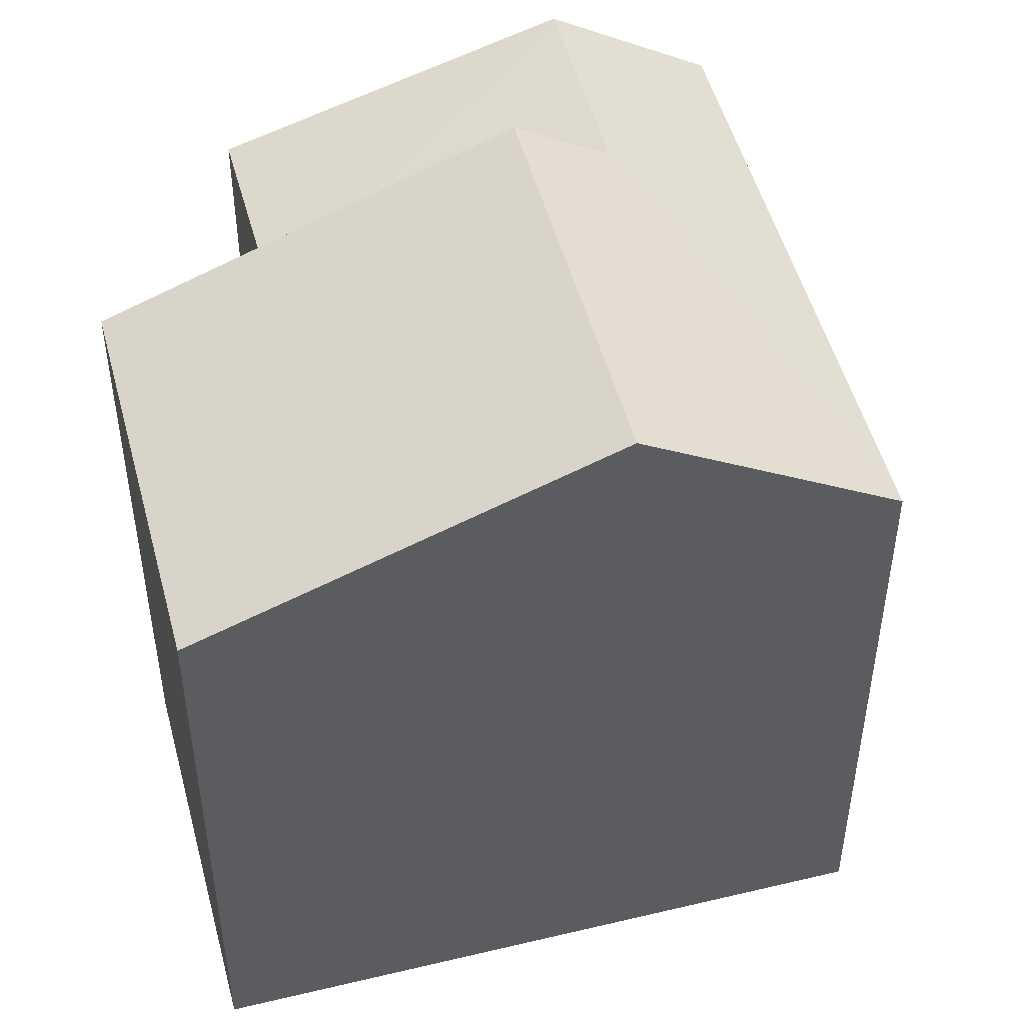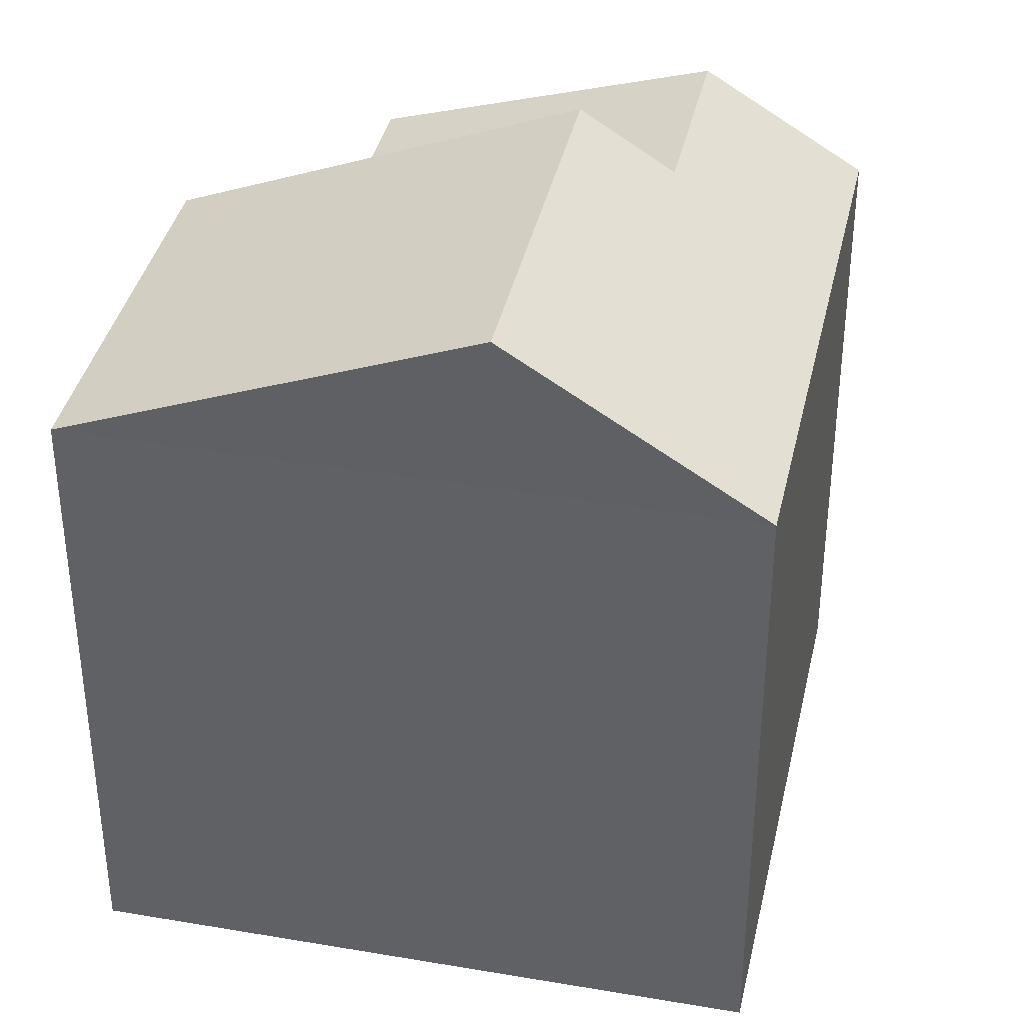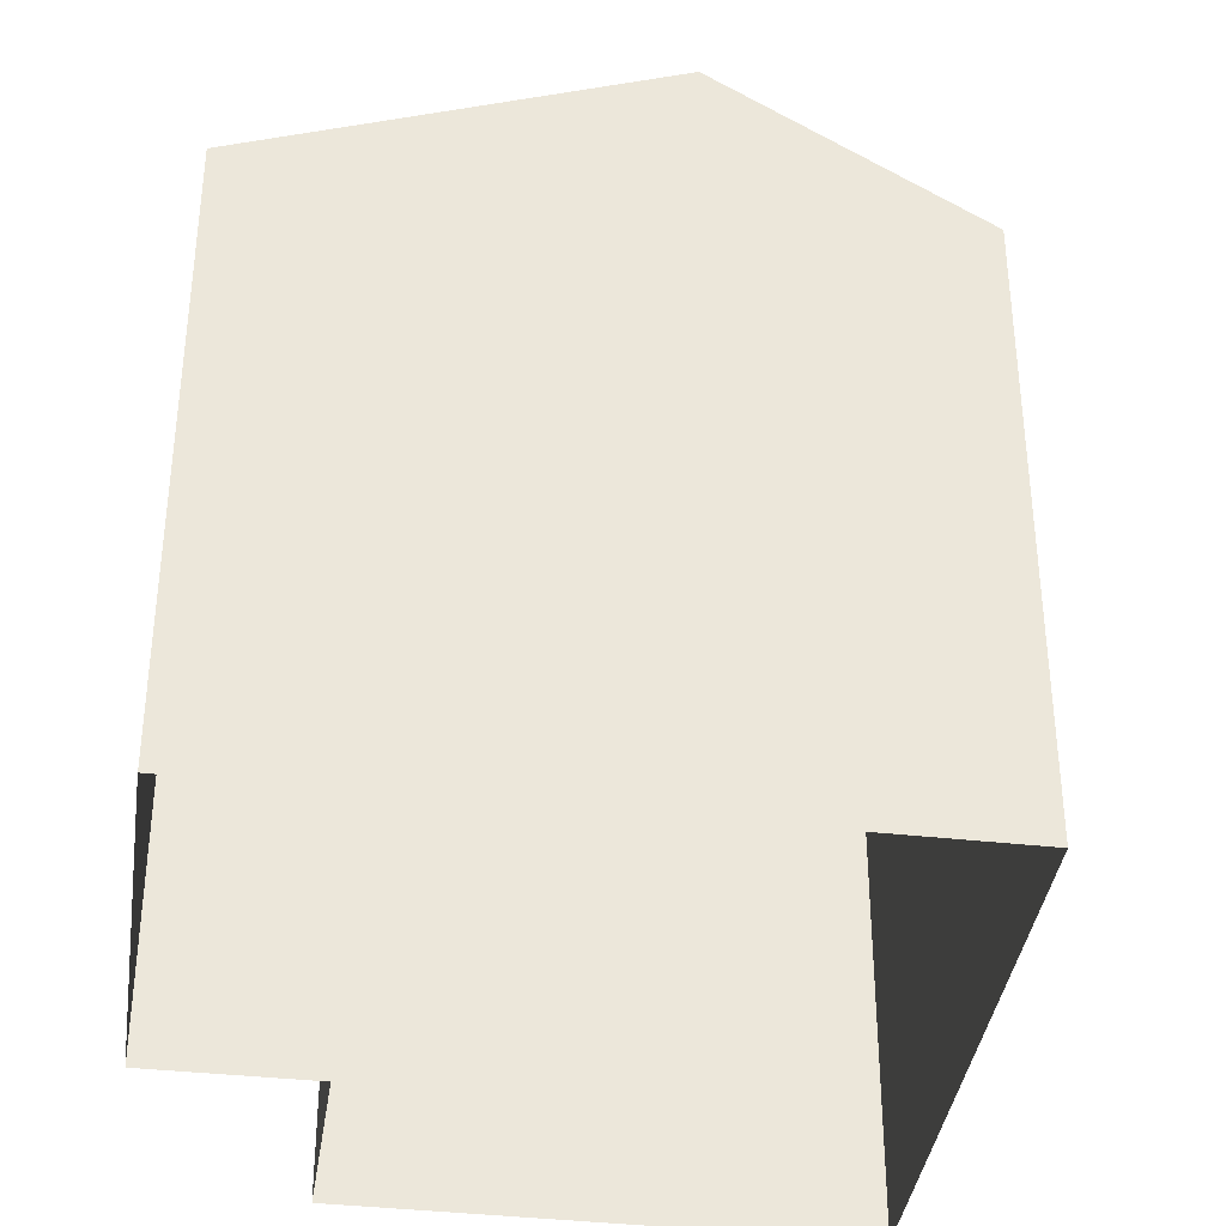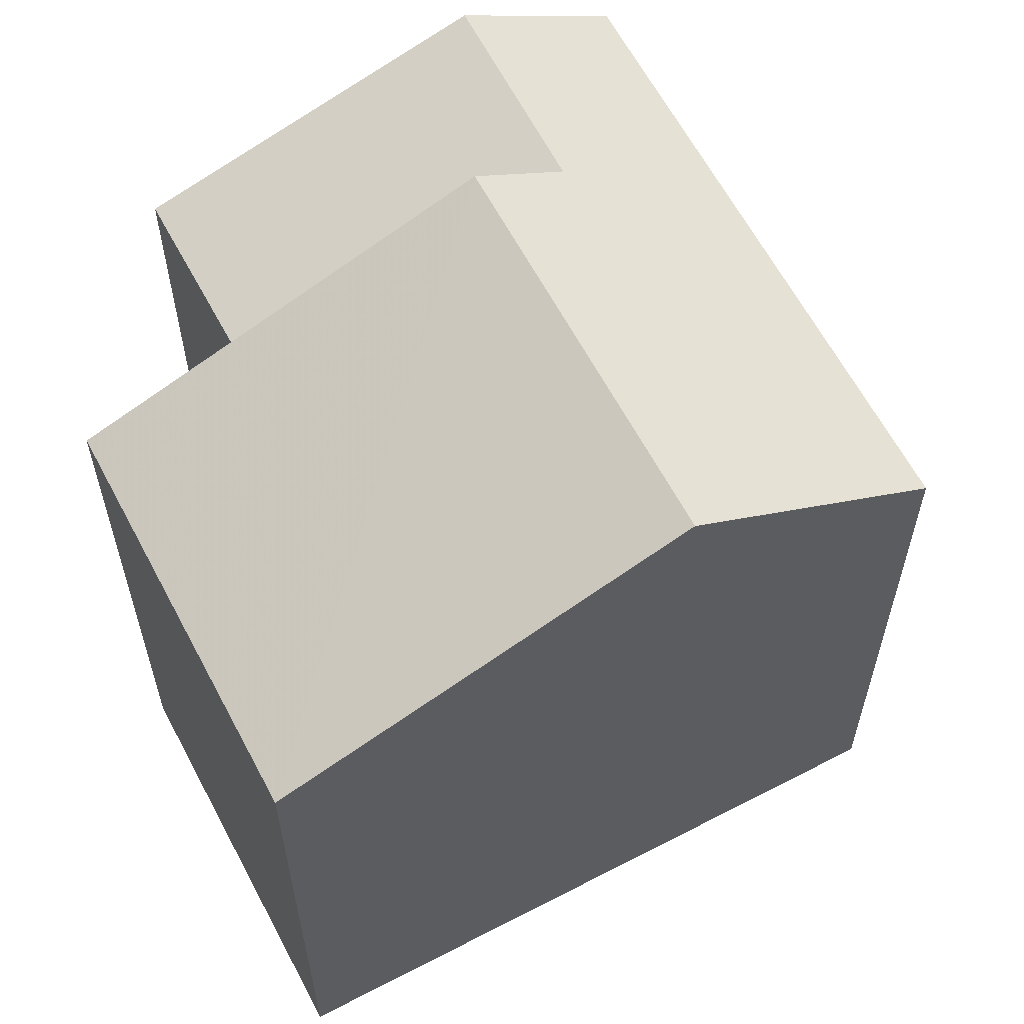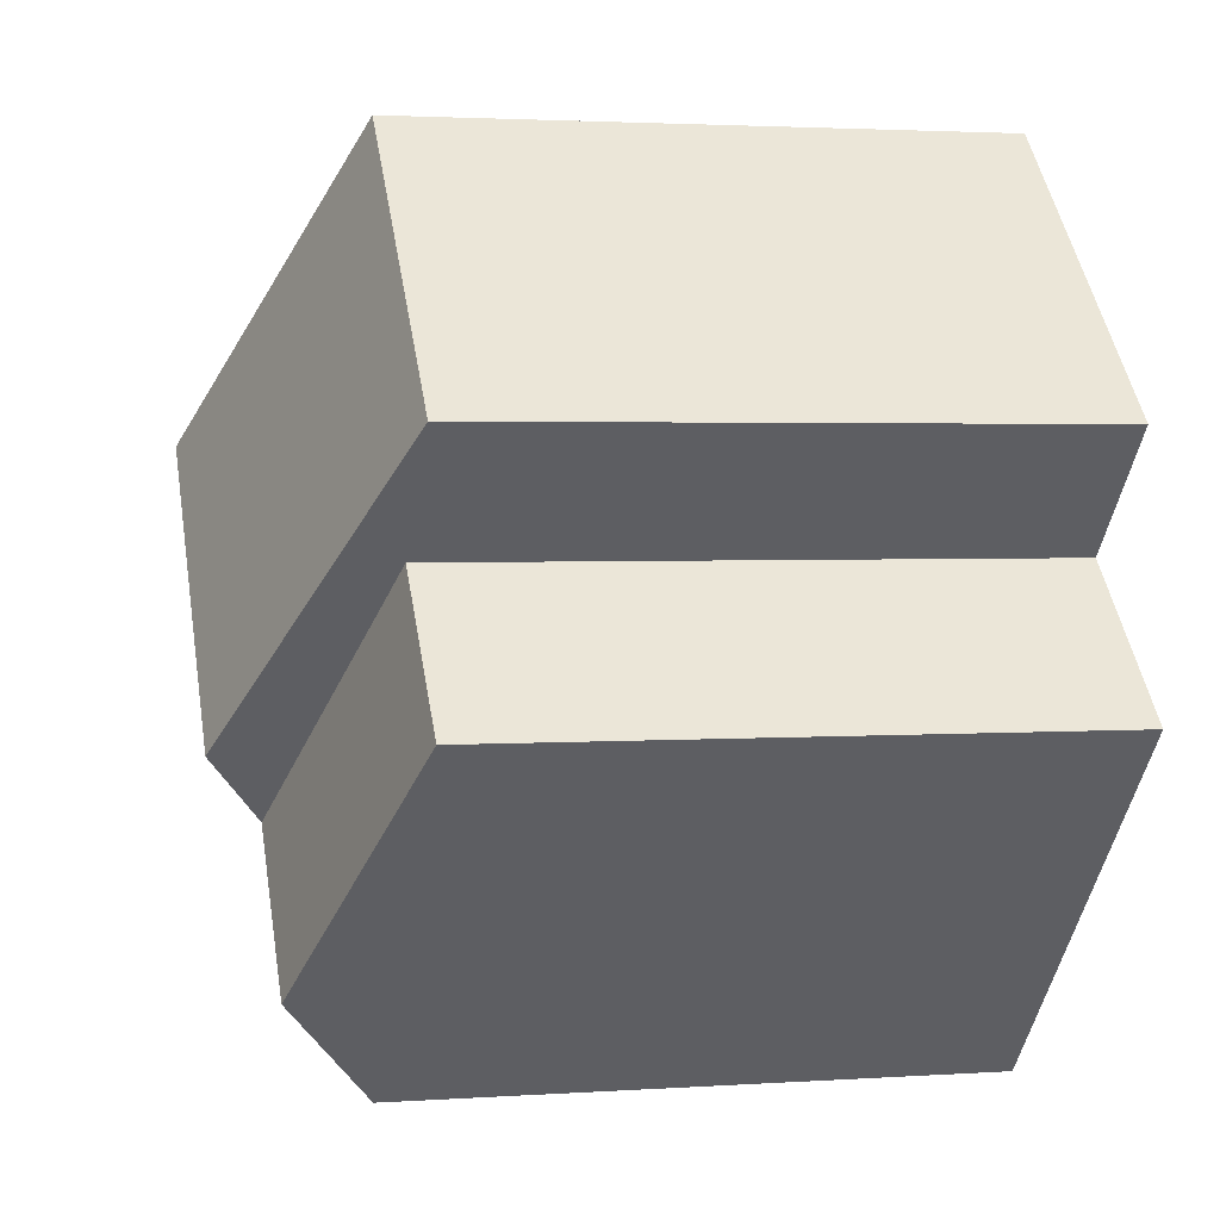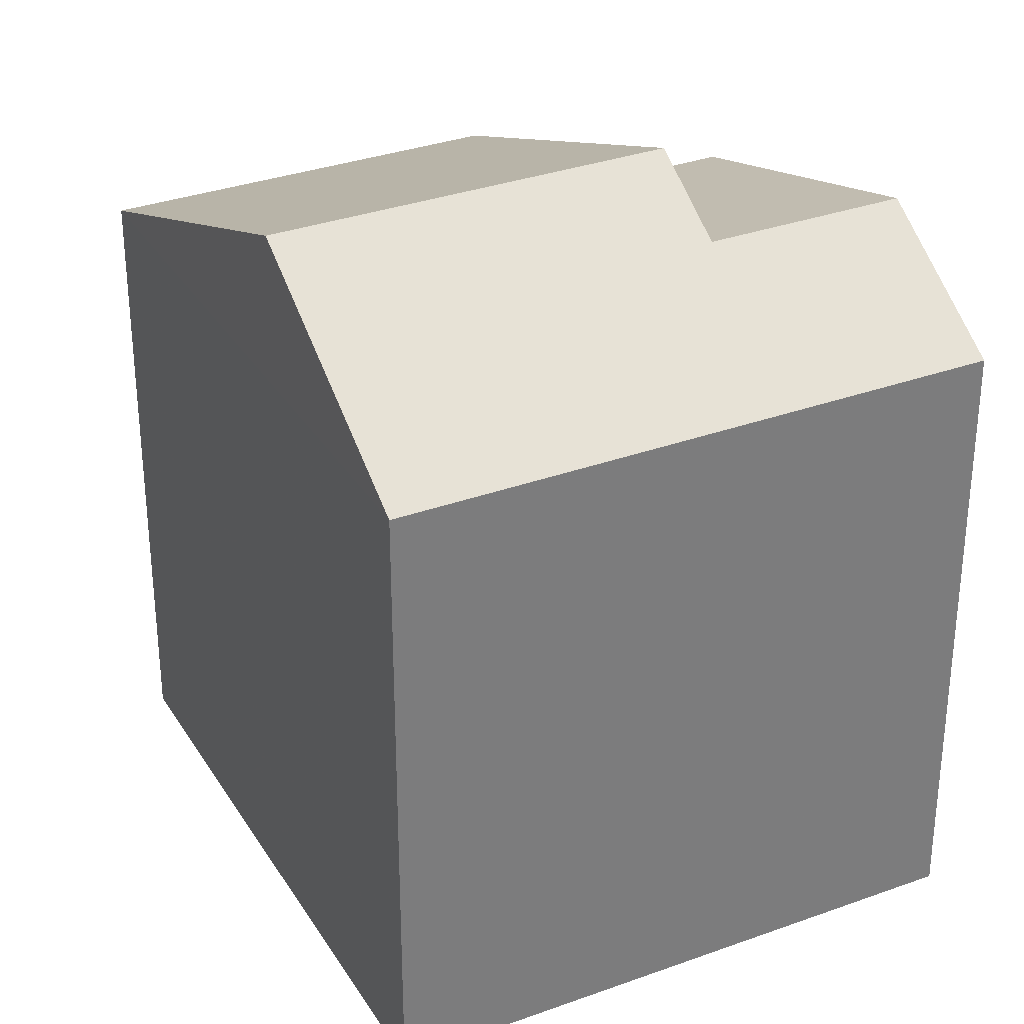
<metadata>
{"format":"obj","ext":"obj","renderer":"f3d","projection":"perspective","resolution":1024,"background":"white","views":[{"elev":50.4,"azim":-148.5,"up":"+Z"},{"elev":37.9,"azim":-121.5,"up":"+Z"},{"elev":-38.3,"azim":-141.9,"up":"+Z"},{"elev":62.5,"azim":-161.6,"up":"+Z"},{"elev":2.6,"azim":76.8,"up":"+Y"},{"elev":32.5,"azim":-70.6,"up":"+Z"}]}
</metadata>
<code>
v -2.255e+05 -1.285e+05 11.96
v -2.255e+05 -1.285e+05 11.96
v -2.255e+05 -1.285e+05 11.96
v -2.255e+05 -1.285e+05 11.96
v -2.255e+05 -1.285e+05 11.96
v -2.255e+05 -1.285e+05 11.96
v -2.255e+05 -1.285e+05 19.31
v -2.255e+05 -1.285e+05 20.46
v -2.255e+05 -1.285e+05 19.31
v -2.255e+05 -1.285e+05 20.46
v -2.255e+05 -1.285e+05 21.13
v -2.255e+05 -1.285e+05 21.13
v -2.255e+05 -1.285e+05 19.31
v -2.255e+05 -1.285e+05 19.31
v -2.255e+05 -1.285e+05 19.31
v -2.255e+05 -1.285e+05 19.31
f 1 2 3
f 3 2 4
f 4 2 5
f 2 6 5
f 7 8 9
f 7 10 8
f 11 12 10
f 12 13 10
f 10 14 8
f 10 13 14
f 11 15 16
f 12 11 16
f 16 3 13
f 16 13 12
f 3 4 13
f 16 1 3
f 16 15 1
f 2 1 7
f 10 7 11
f 11 7 15
f 7 1 15
f 14 5 9
f 14 9 8
f 5 6 9
f 7 9 6
f 2 7 6
f 5 14 13
f 4 5 13

</code>
